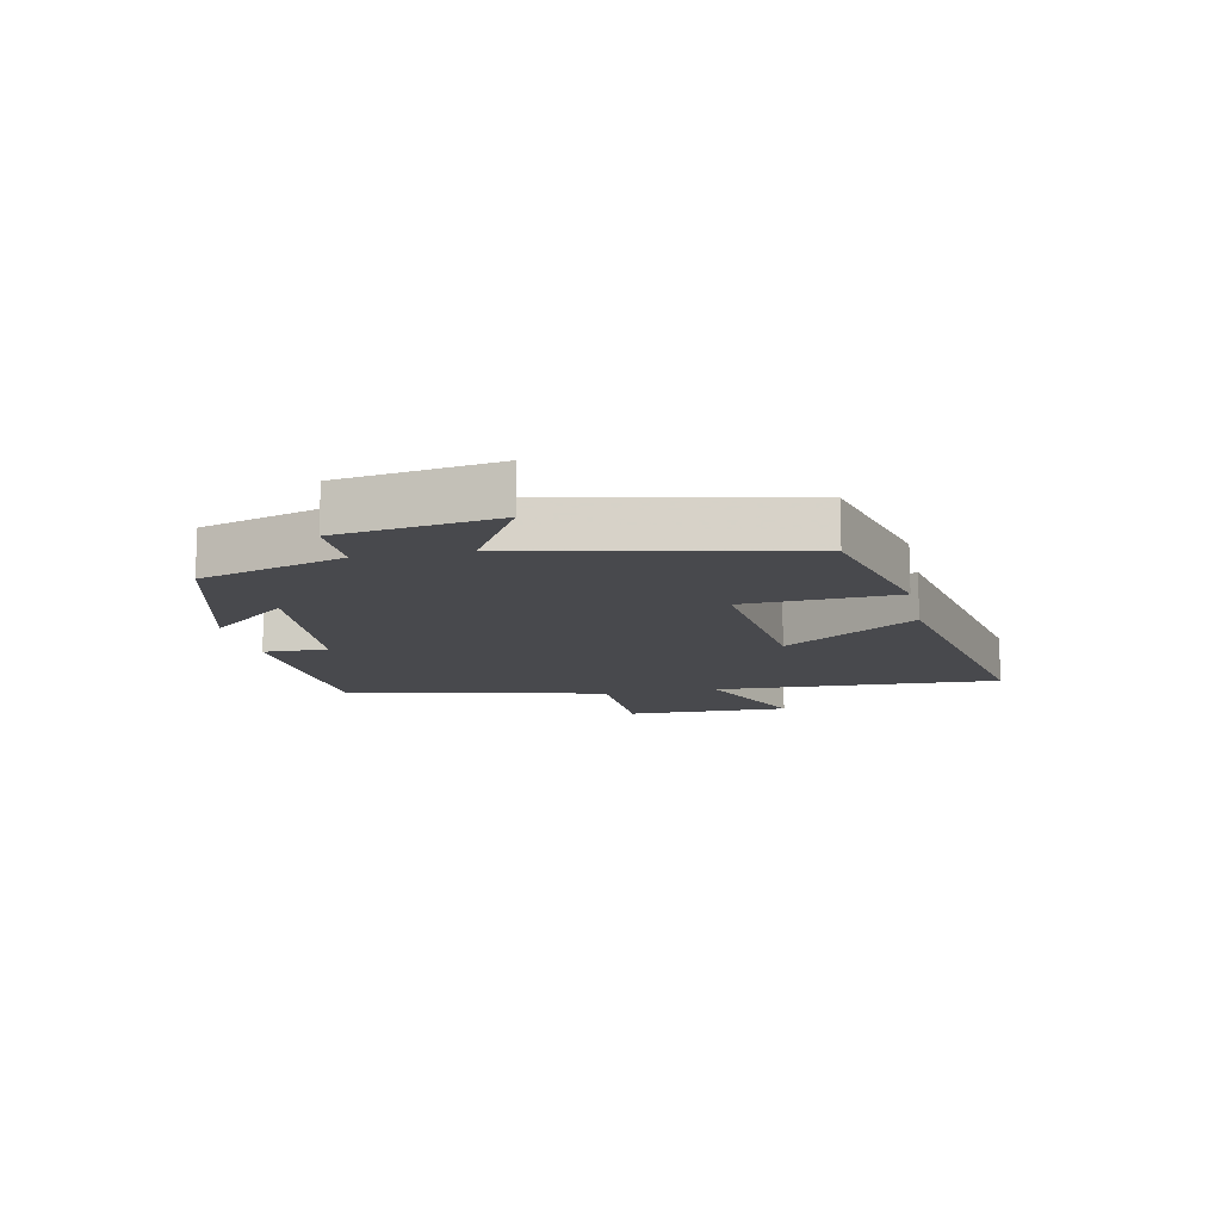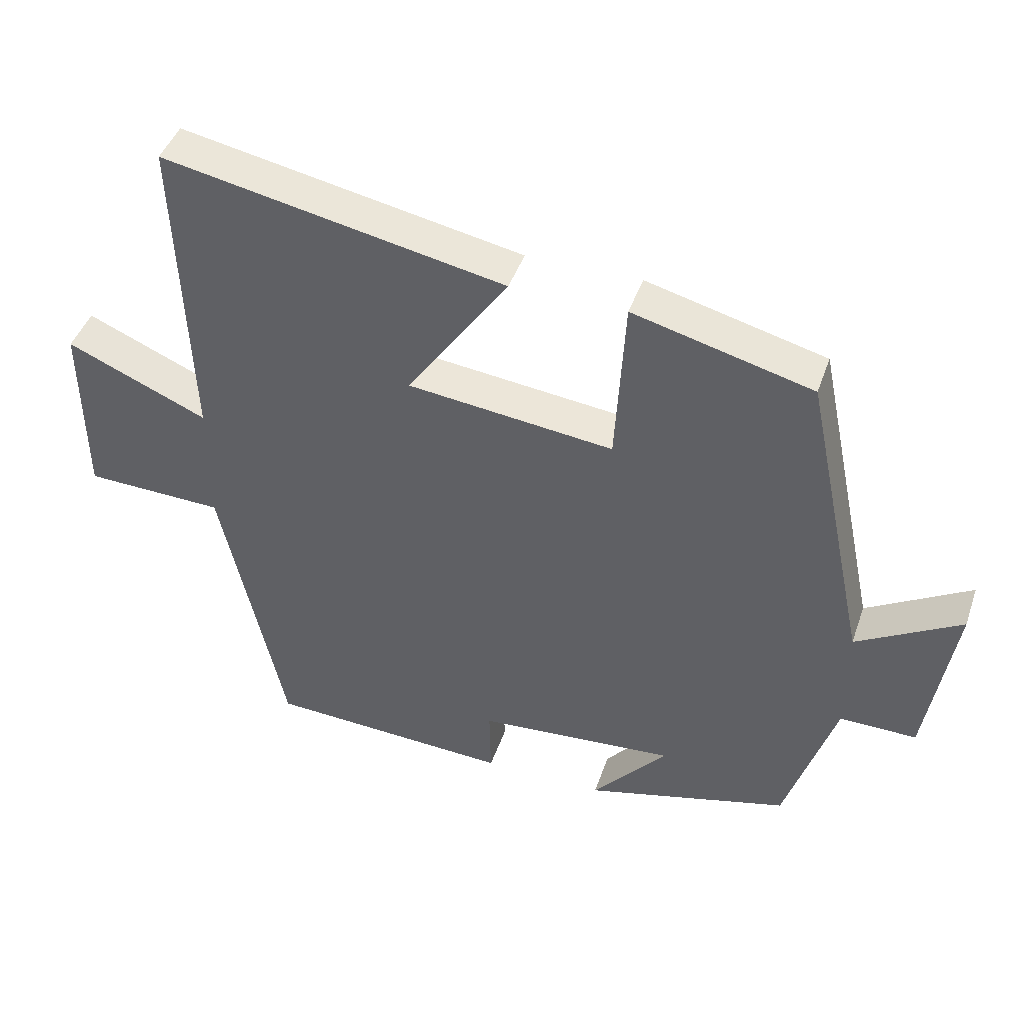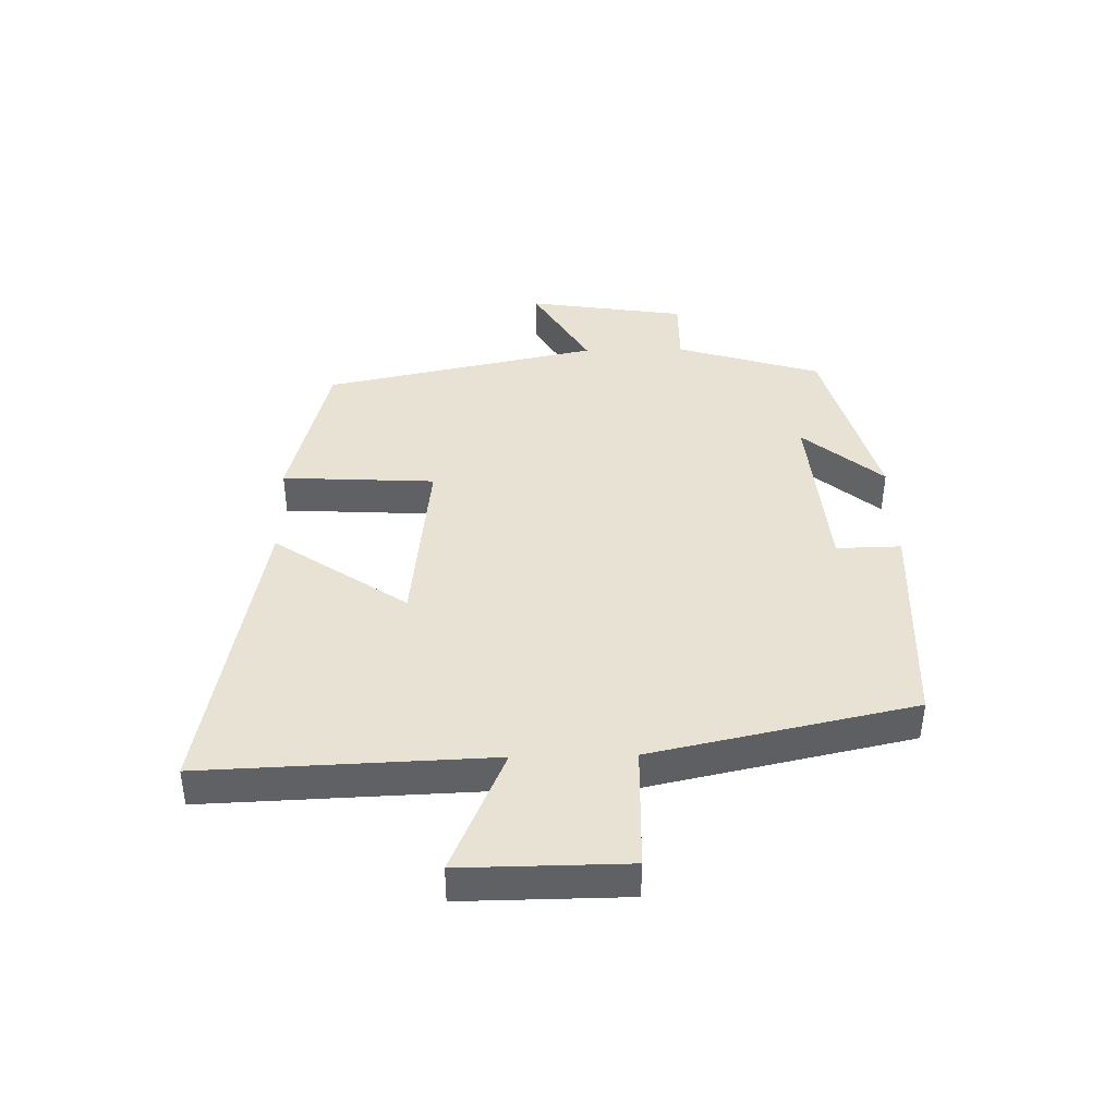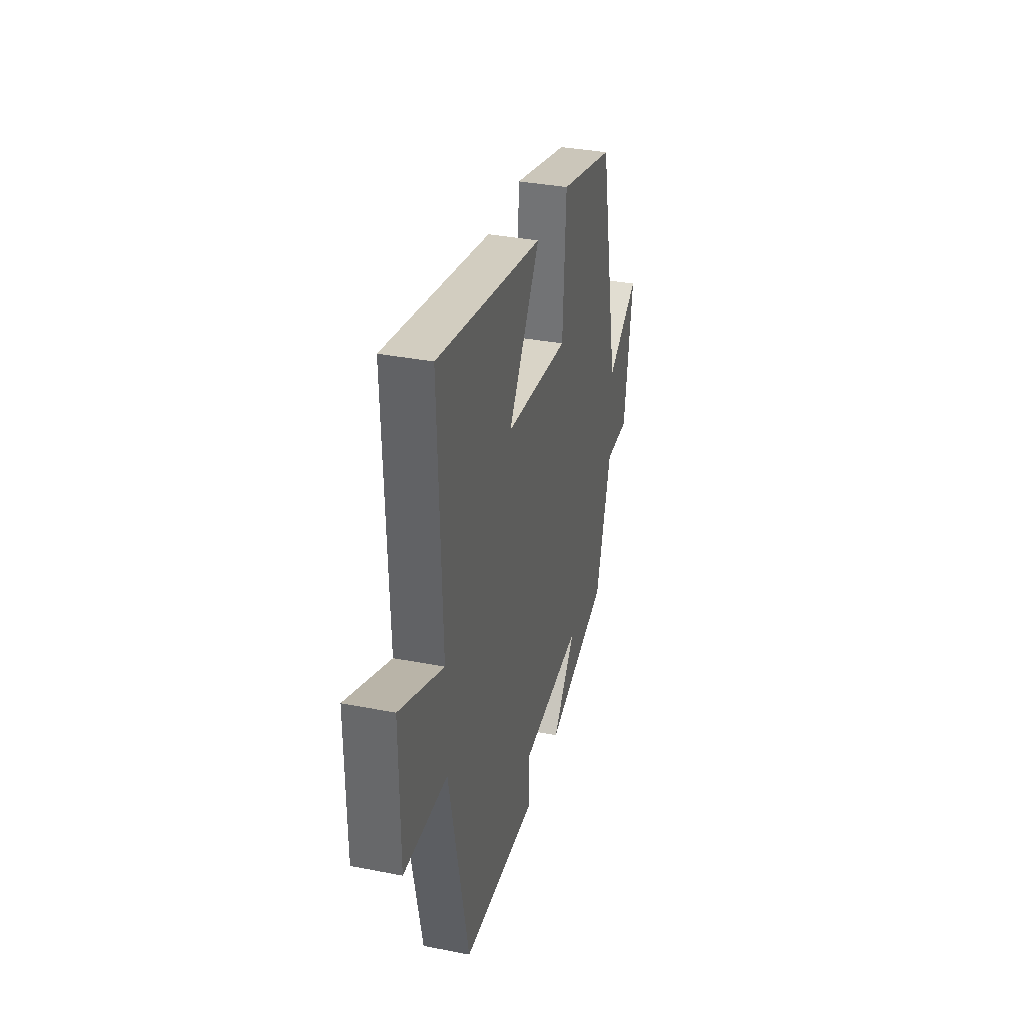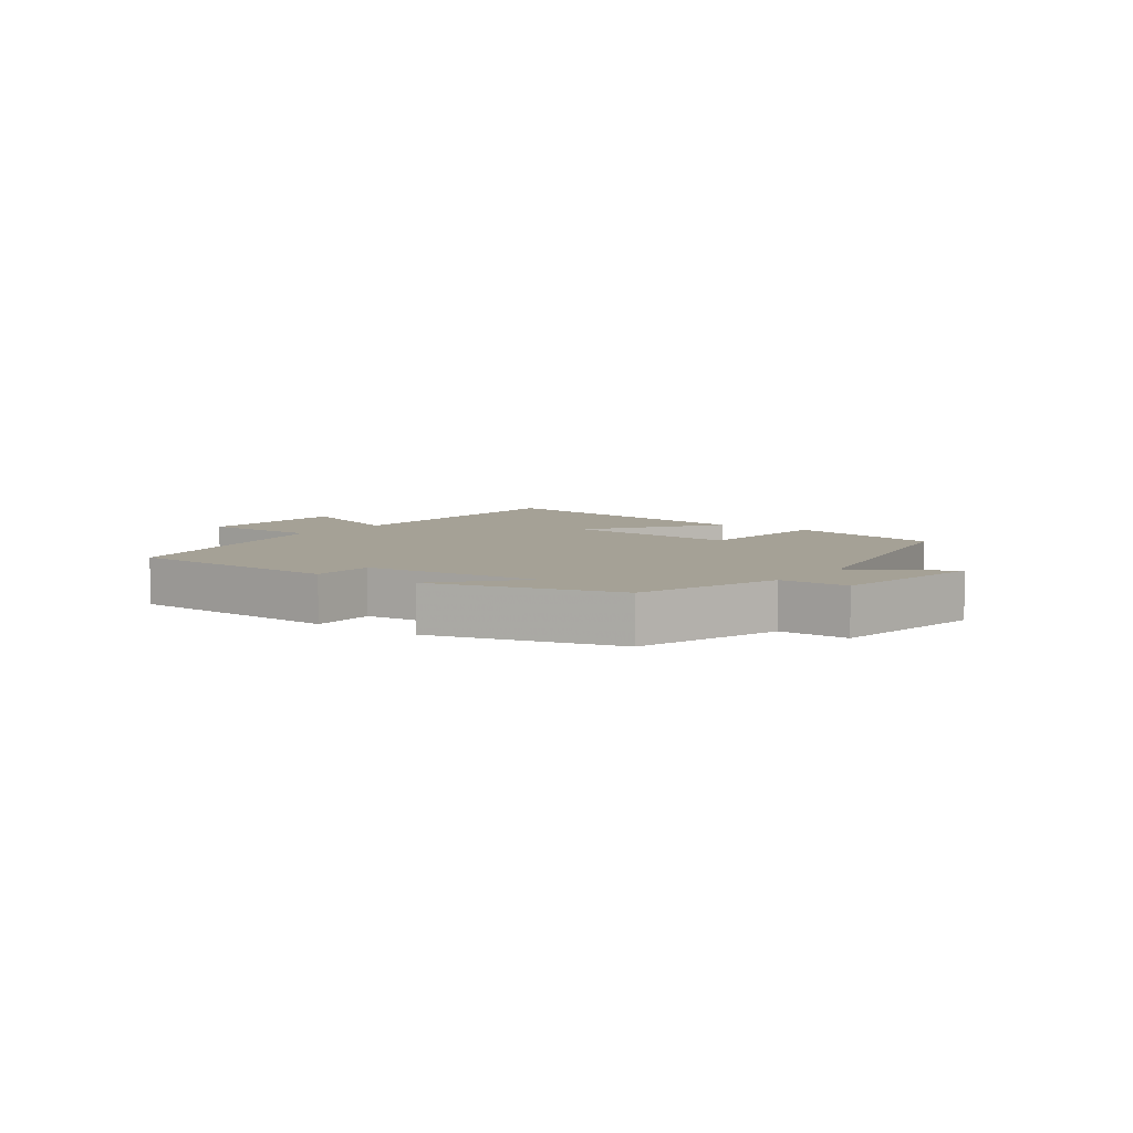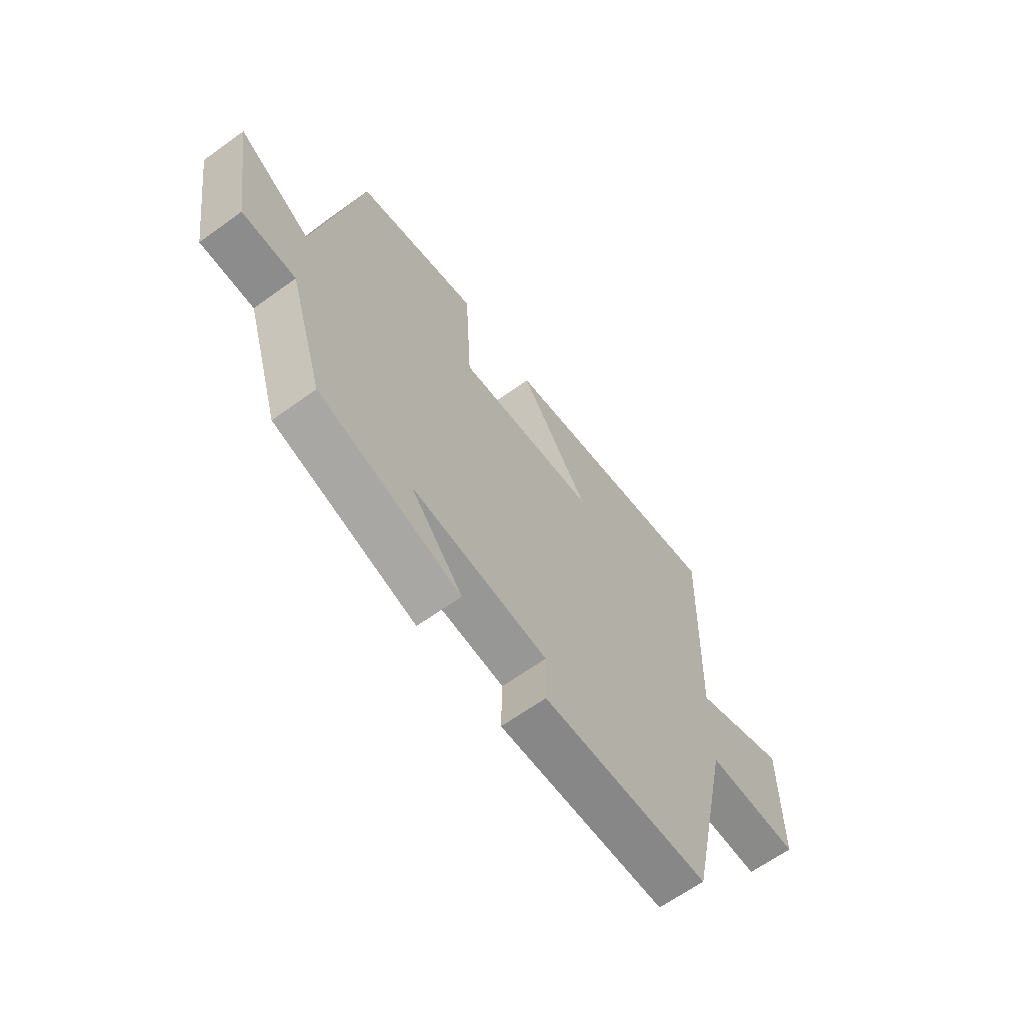
<metadata>
{"format":"obj","ext":"obj","renderer":"f3d","projection":"perspective","resolution":1024,"background":"white","views":[{"elev":-12.5,"azim":-78.4,"up":"+Y"},{"elev":44.2,"azim":-161.4,"up":"+Z"},{"elev":40.9,"azim":88.7,"up":"+Y"},{"elev":34.7,"azim":104.7,"up":"+Z"},{"elev":6.1,"azim":-143.6,"up":"+Y"},{"elev":-64.6,"azim":-54.0,"up":"+Z"}]}
</metadata>
<code>
v 0.408 0.07 -0.483
v 0.051 0.07 -0.5
v 0.053 0.07 -0.395
v -0.237 0.07 -0.371
v -0.127 0.07 -0.5
v -0.427 0.07 -0.419
v -0.5 0.07 -0.184
v -0.612 0.07 -0.185
v -0.652 0.07 0.073
v -0.5 0.07 -0.016
v -0.406 0.07 0.433
v -0.146 0.07 0.5
v -0.132 0.07 0.251
v 0.168 0.07 0.285
v 0.02 0.07 0.5
v 0.517 0.07 0.596
v 0.5 0.07 0.129
v 0.705 0.07 0.217
v 0.703 0.07 -0.051
v 0.5 0.07 -0.057
v 0.408 0 -0.483
v 0.051 0 -0.5
v 0.053 0 -0.395
v -0.237 0 -0.371
v -0.127 0 -0.5
v -0.427 0 -0.419
v -0.5 0 -0.184
v -0.612 0 -0.185
v -0.652 0 0.073
v -0.5 0 -0.016
v -0.406 0 0.433
v -0.146 0 0.5
v -0.132 0 0.251
v 0.168 0 0.285
v 0.02 0 0.5
v 0.517 0 0.596
v 0.5 0 0.129
v 0.705 0 0.217
v 0.703 0 -0.051
v 0.5 0 -0.057
f 17 18 19 20
f 17 20 1 2
f 14 15 16 17
f 13 14 17
f 10 11 12 13
f 10 13 17
f 7 8 9 10
f 4 5 6 7
f 3 4 7 10
f 17 2 3
f 3 10 17
f 40 39 38 37
f 22 21 40 37
f 37 36 35 34
f 37 34 33
f 33 32 31 30
f 37 33 30
f 30 29 28 27
f 27 26 25 24
f 30 27 24 23
f 23 22 37
f 37 30 23
f 1 21 22 2
f 2 22 23 3
f 3 23 24 4
f 4 24 25 5
f 5 25 26 6
f 6 26 27 7
f 7 27 28 8
f 8 28 29 9
f 9 29 30 10
f 10 30 31 11
f 11 31 32 12
f 12 32 33 13
f 13 33 34 14
f 14 34 35 15
f 15 35 36 16
f 16 36 37 17
f 17 37 38 18
f 18 38 39 19
f 19 39 40 20
f 20 40 21 1

</code>
